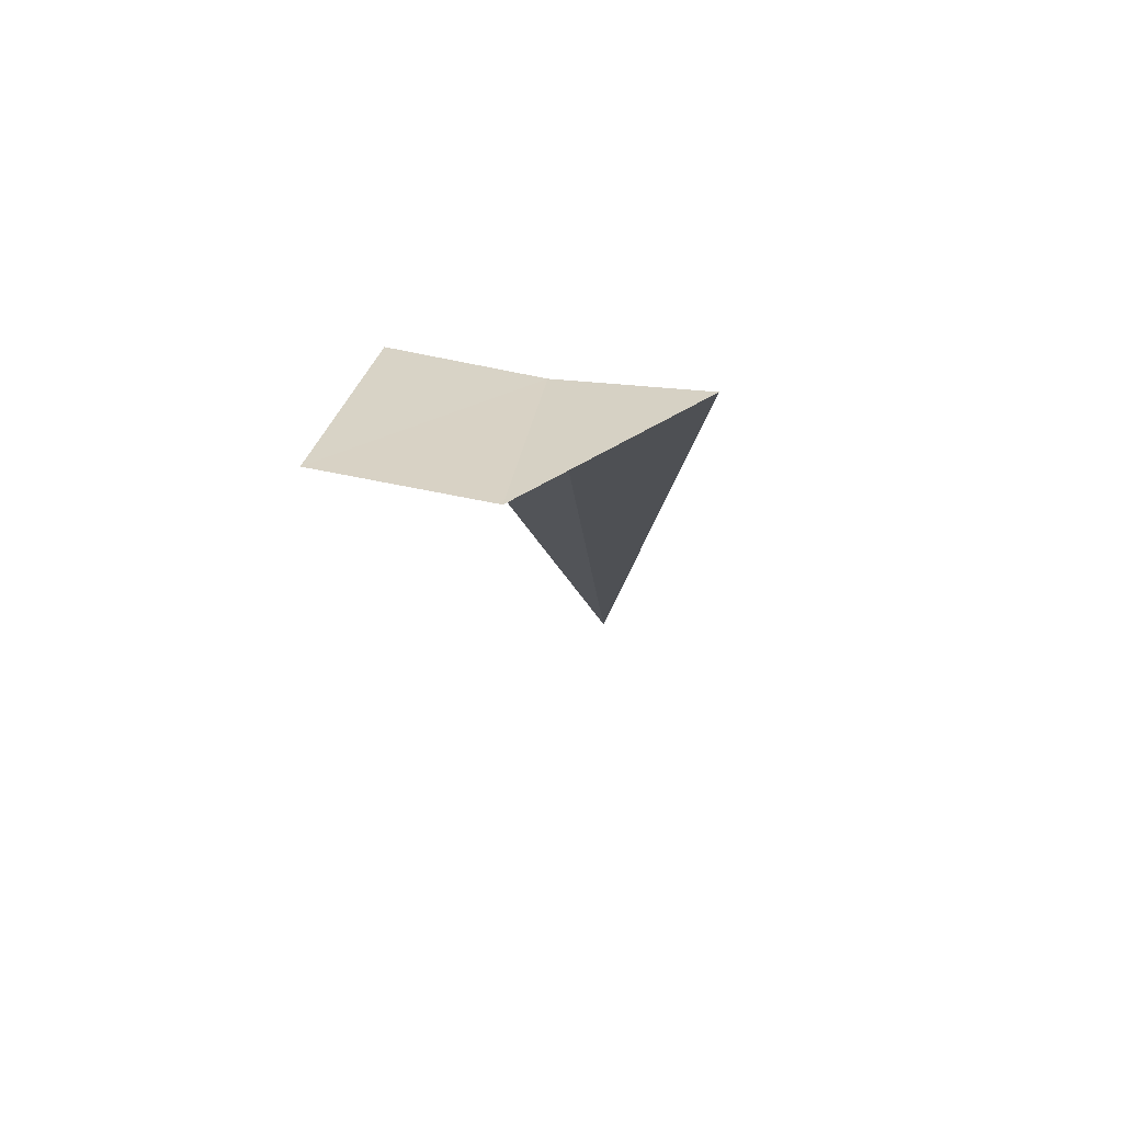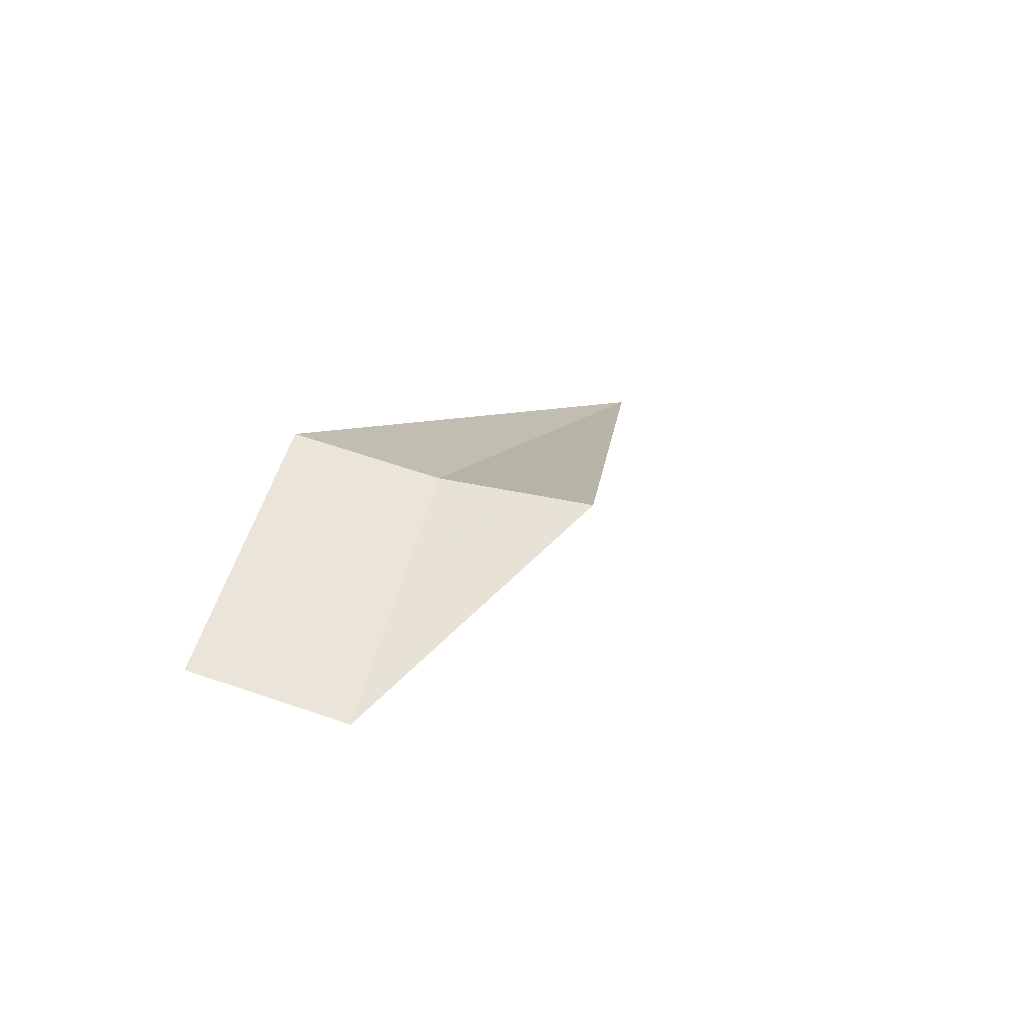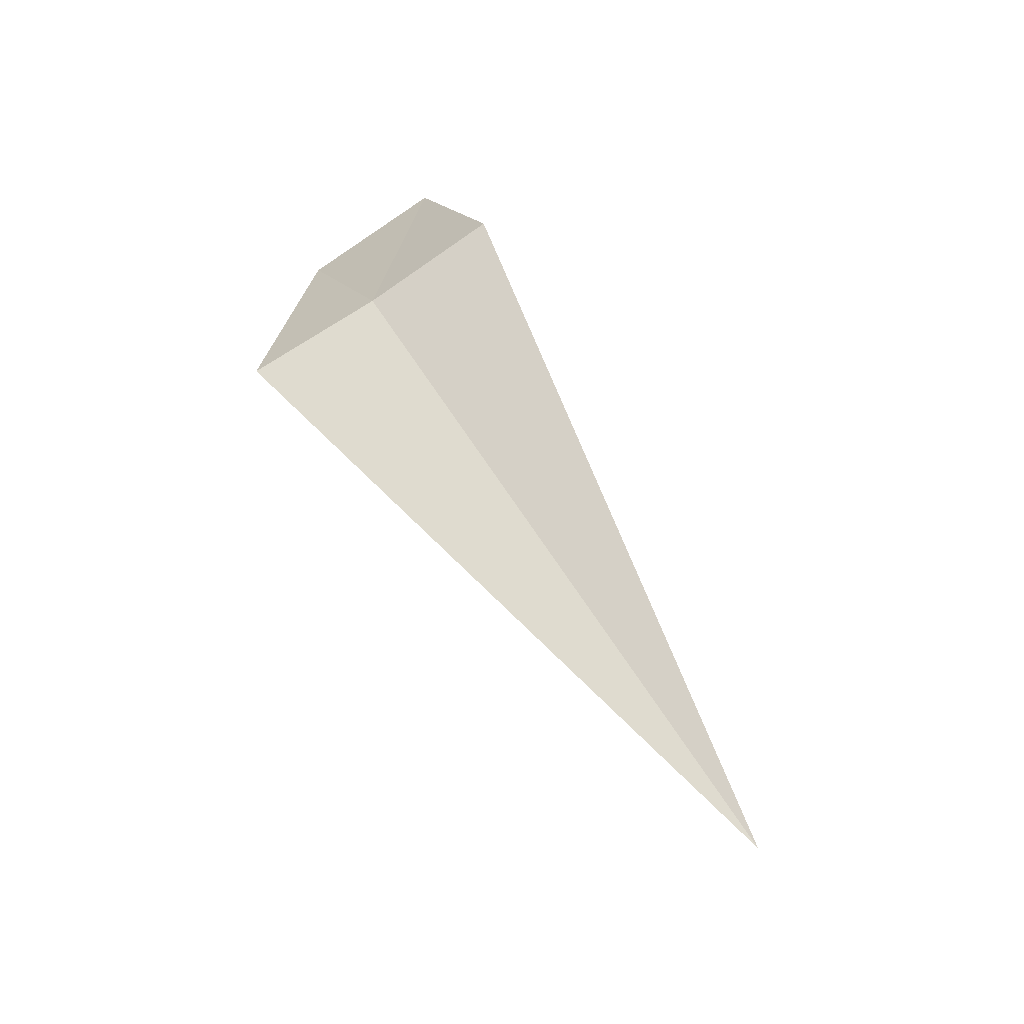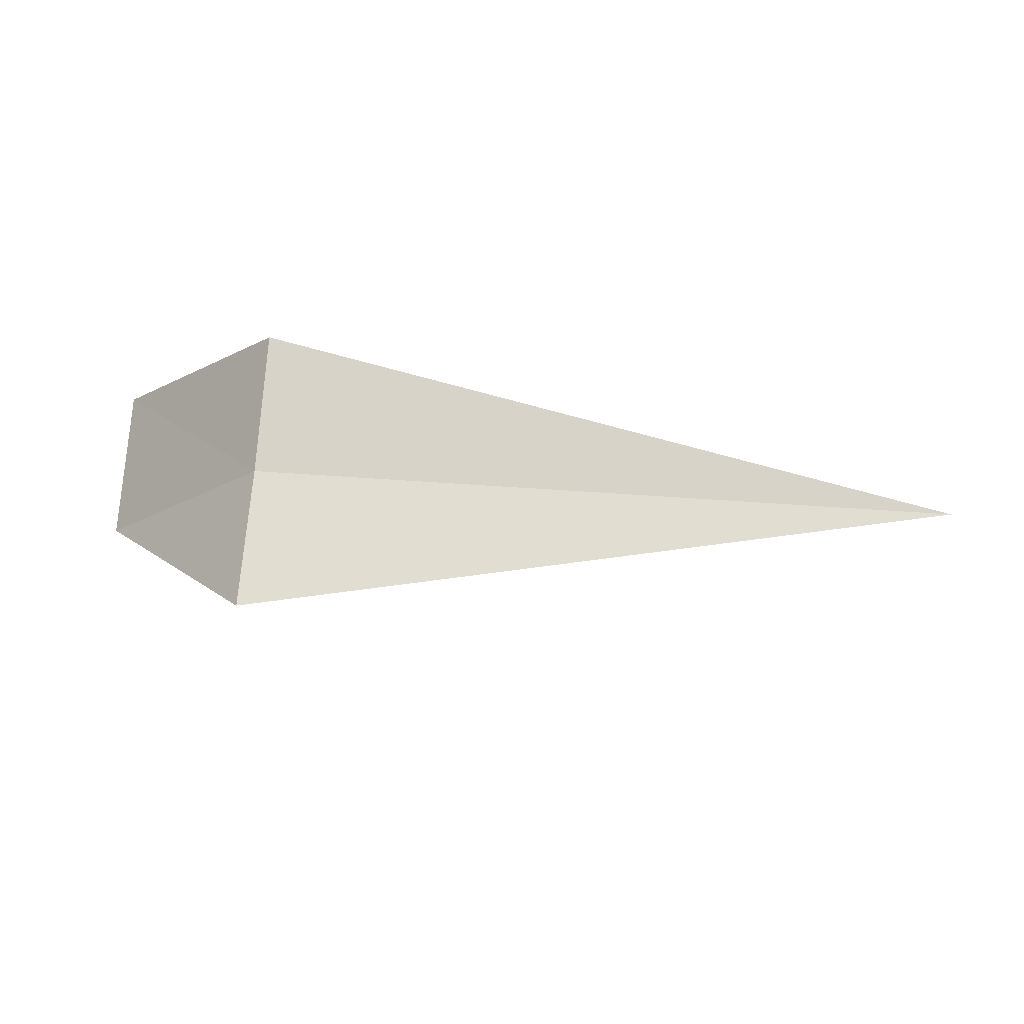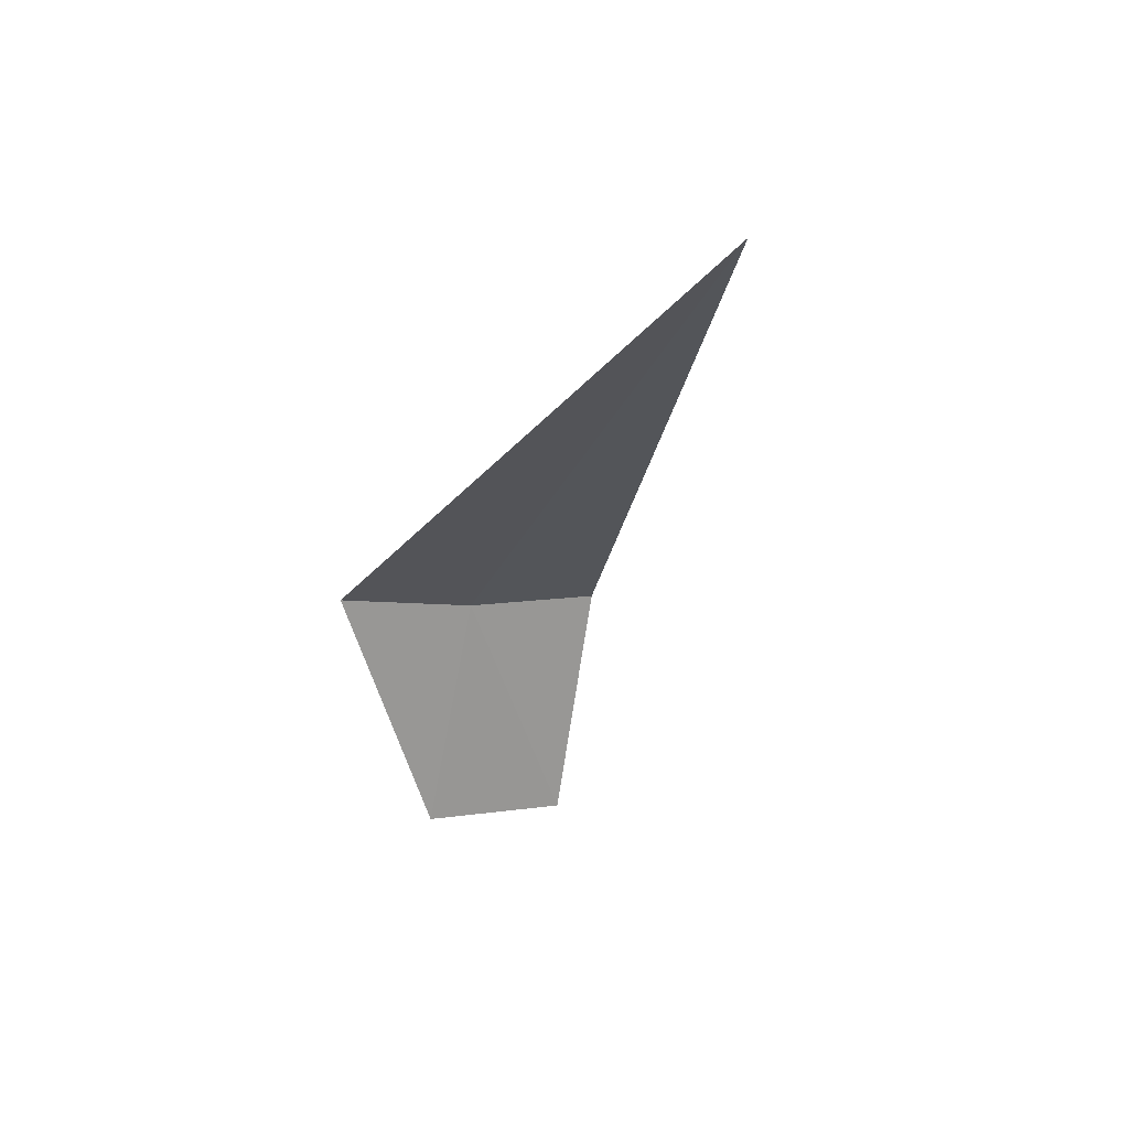
<metadata>
{"format":"obj","ext":"obj","renderer":"f3d","projection":"perspective","resolution":1024,"background":"white","views":[{"elev":-19.0,"azim":95.0,"up":"+Y"},{"elev":9.4,"azim":107.0,"up":"+Y"},{"elev":63.8,"azim":-122.2,"up":"+Y"},{"elev":61.2,"azim":-175.9,"up":"+Y"},{"elev":-26.9,"azim":-110.3,"up":"+Y"}]}
</metadata>
<code>
v 1.915 -14.95 21.56
v 1.915 -14.75 22.34
v -1.981 -14.95 21.56
v 1.915 -15.04 20.77
v 2.915 -15.95 21.65
v 2.915 -15.75 22.48
f 1 6 5
f 1 2 6
f 1 3 2
f 1 4 3
f 1 5 4

</code>
